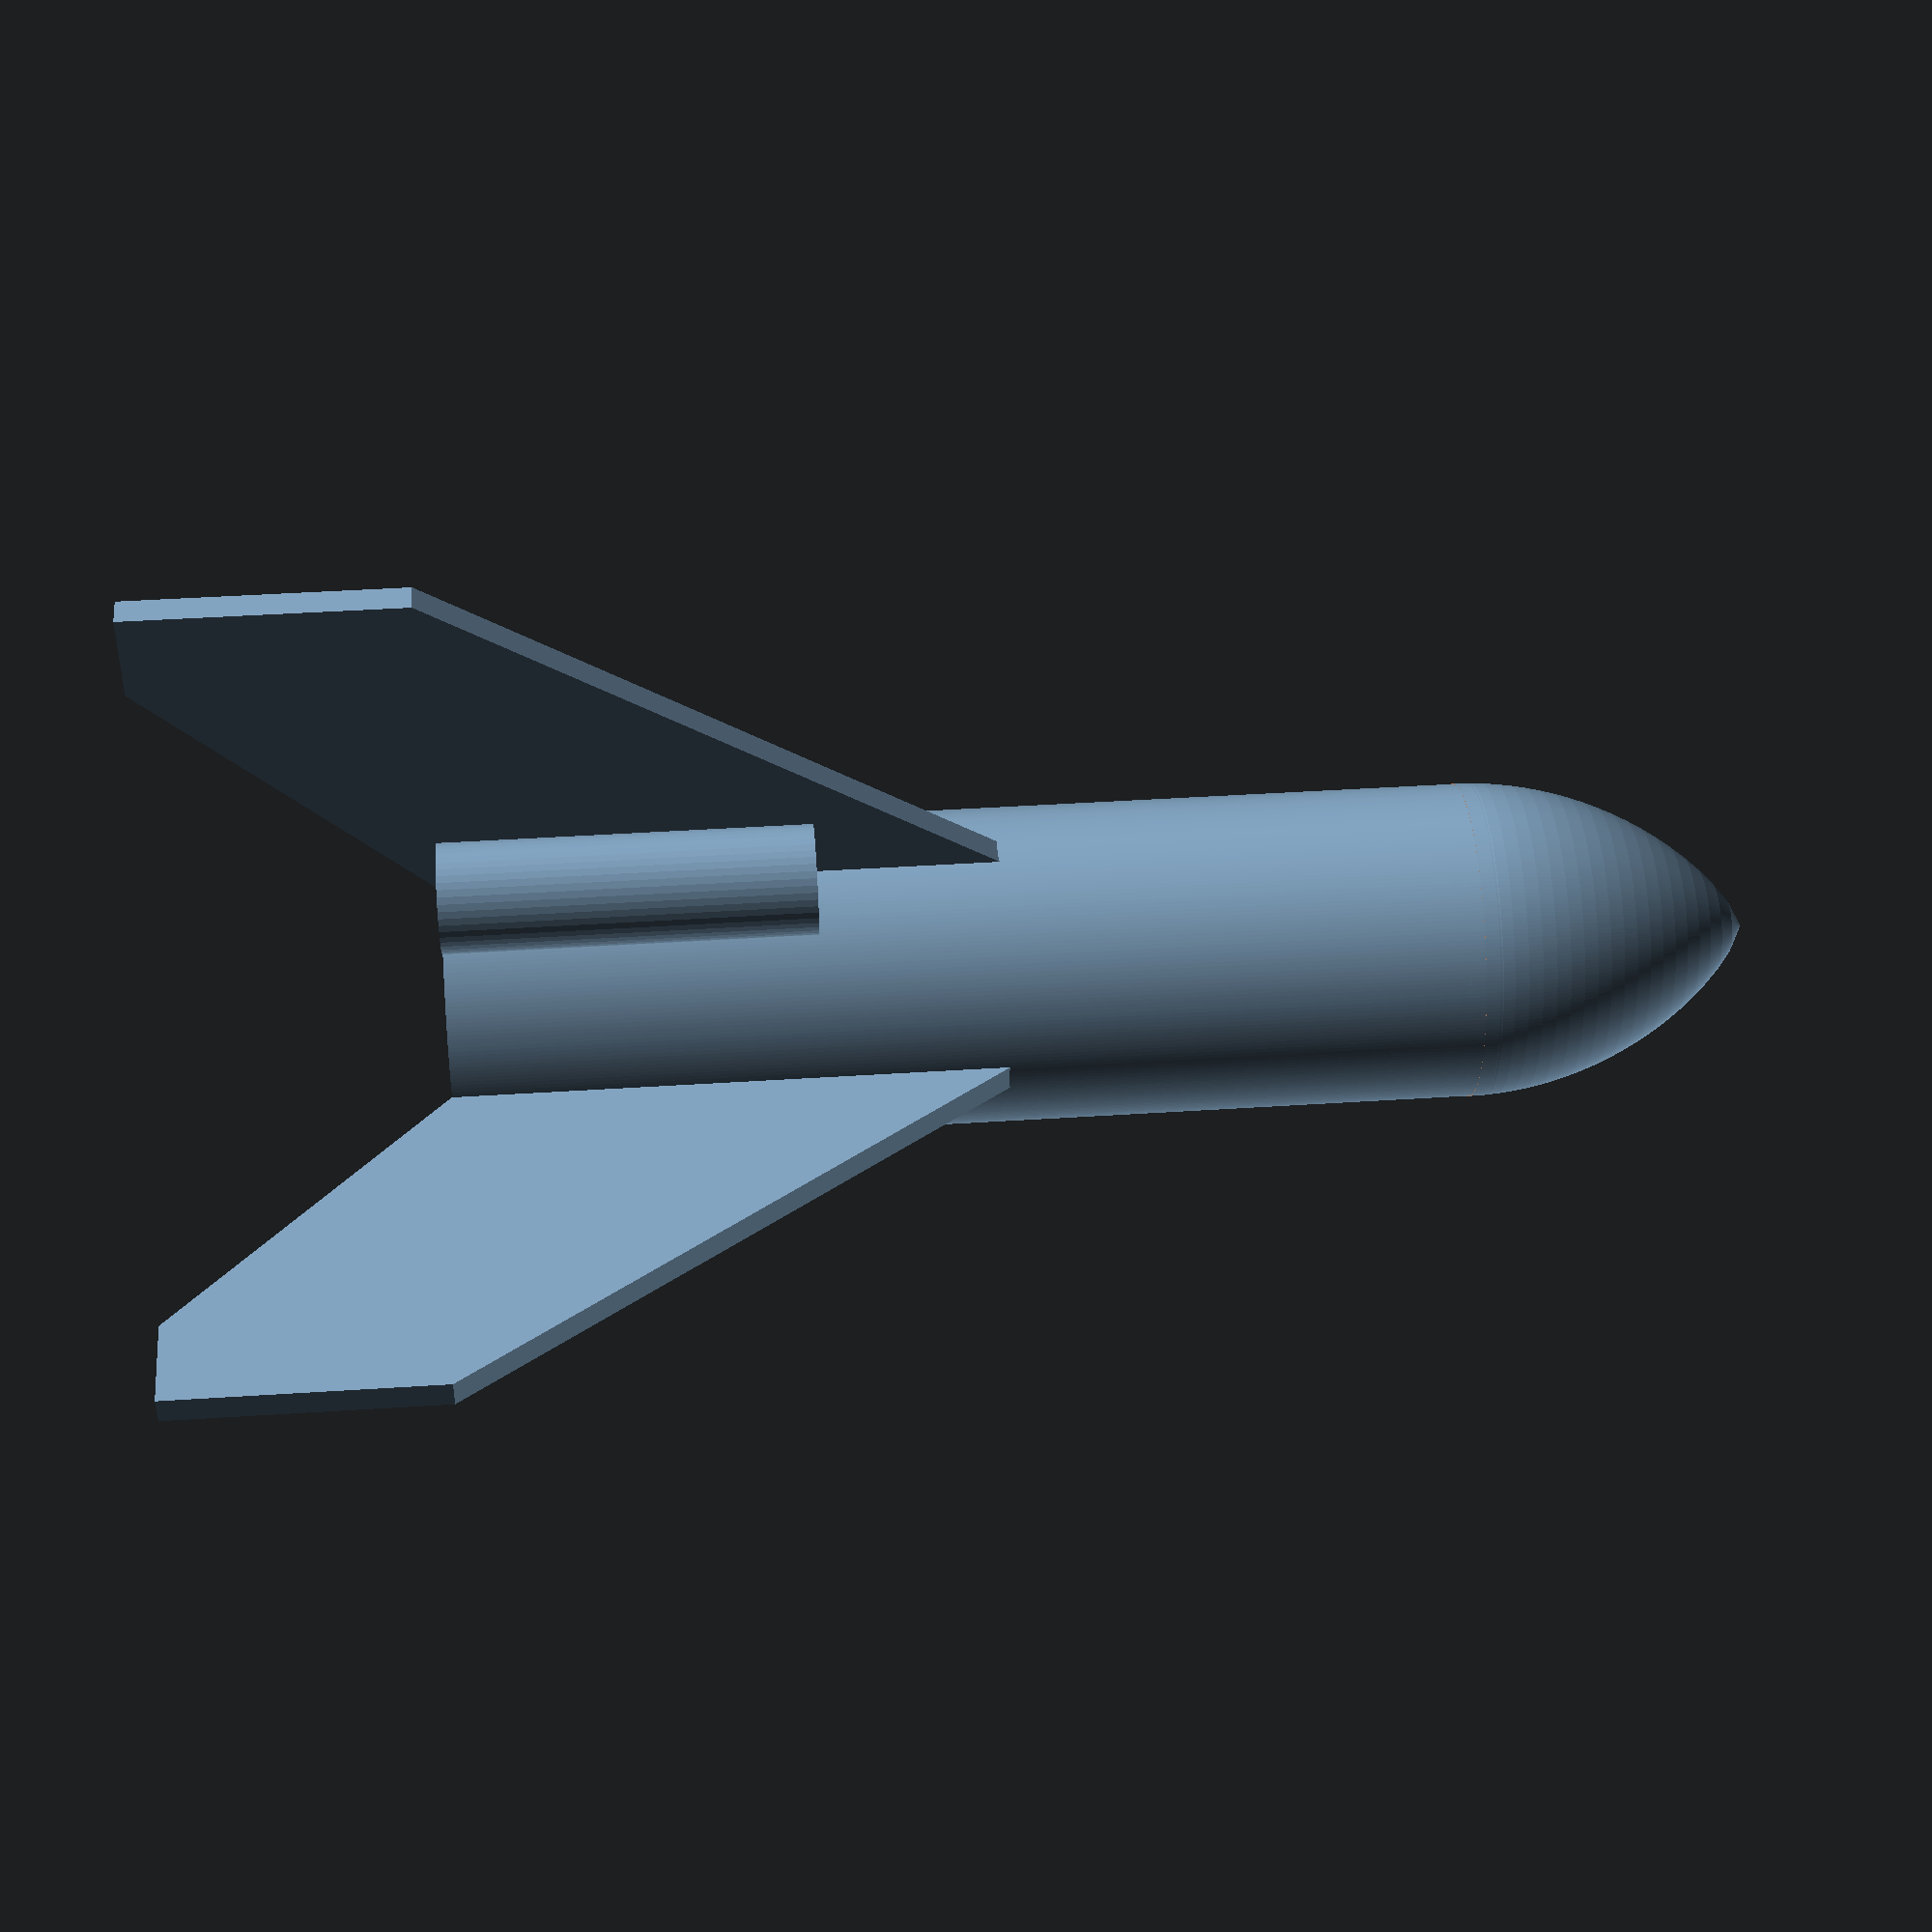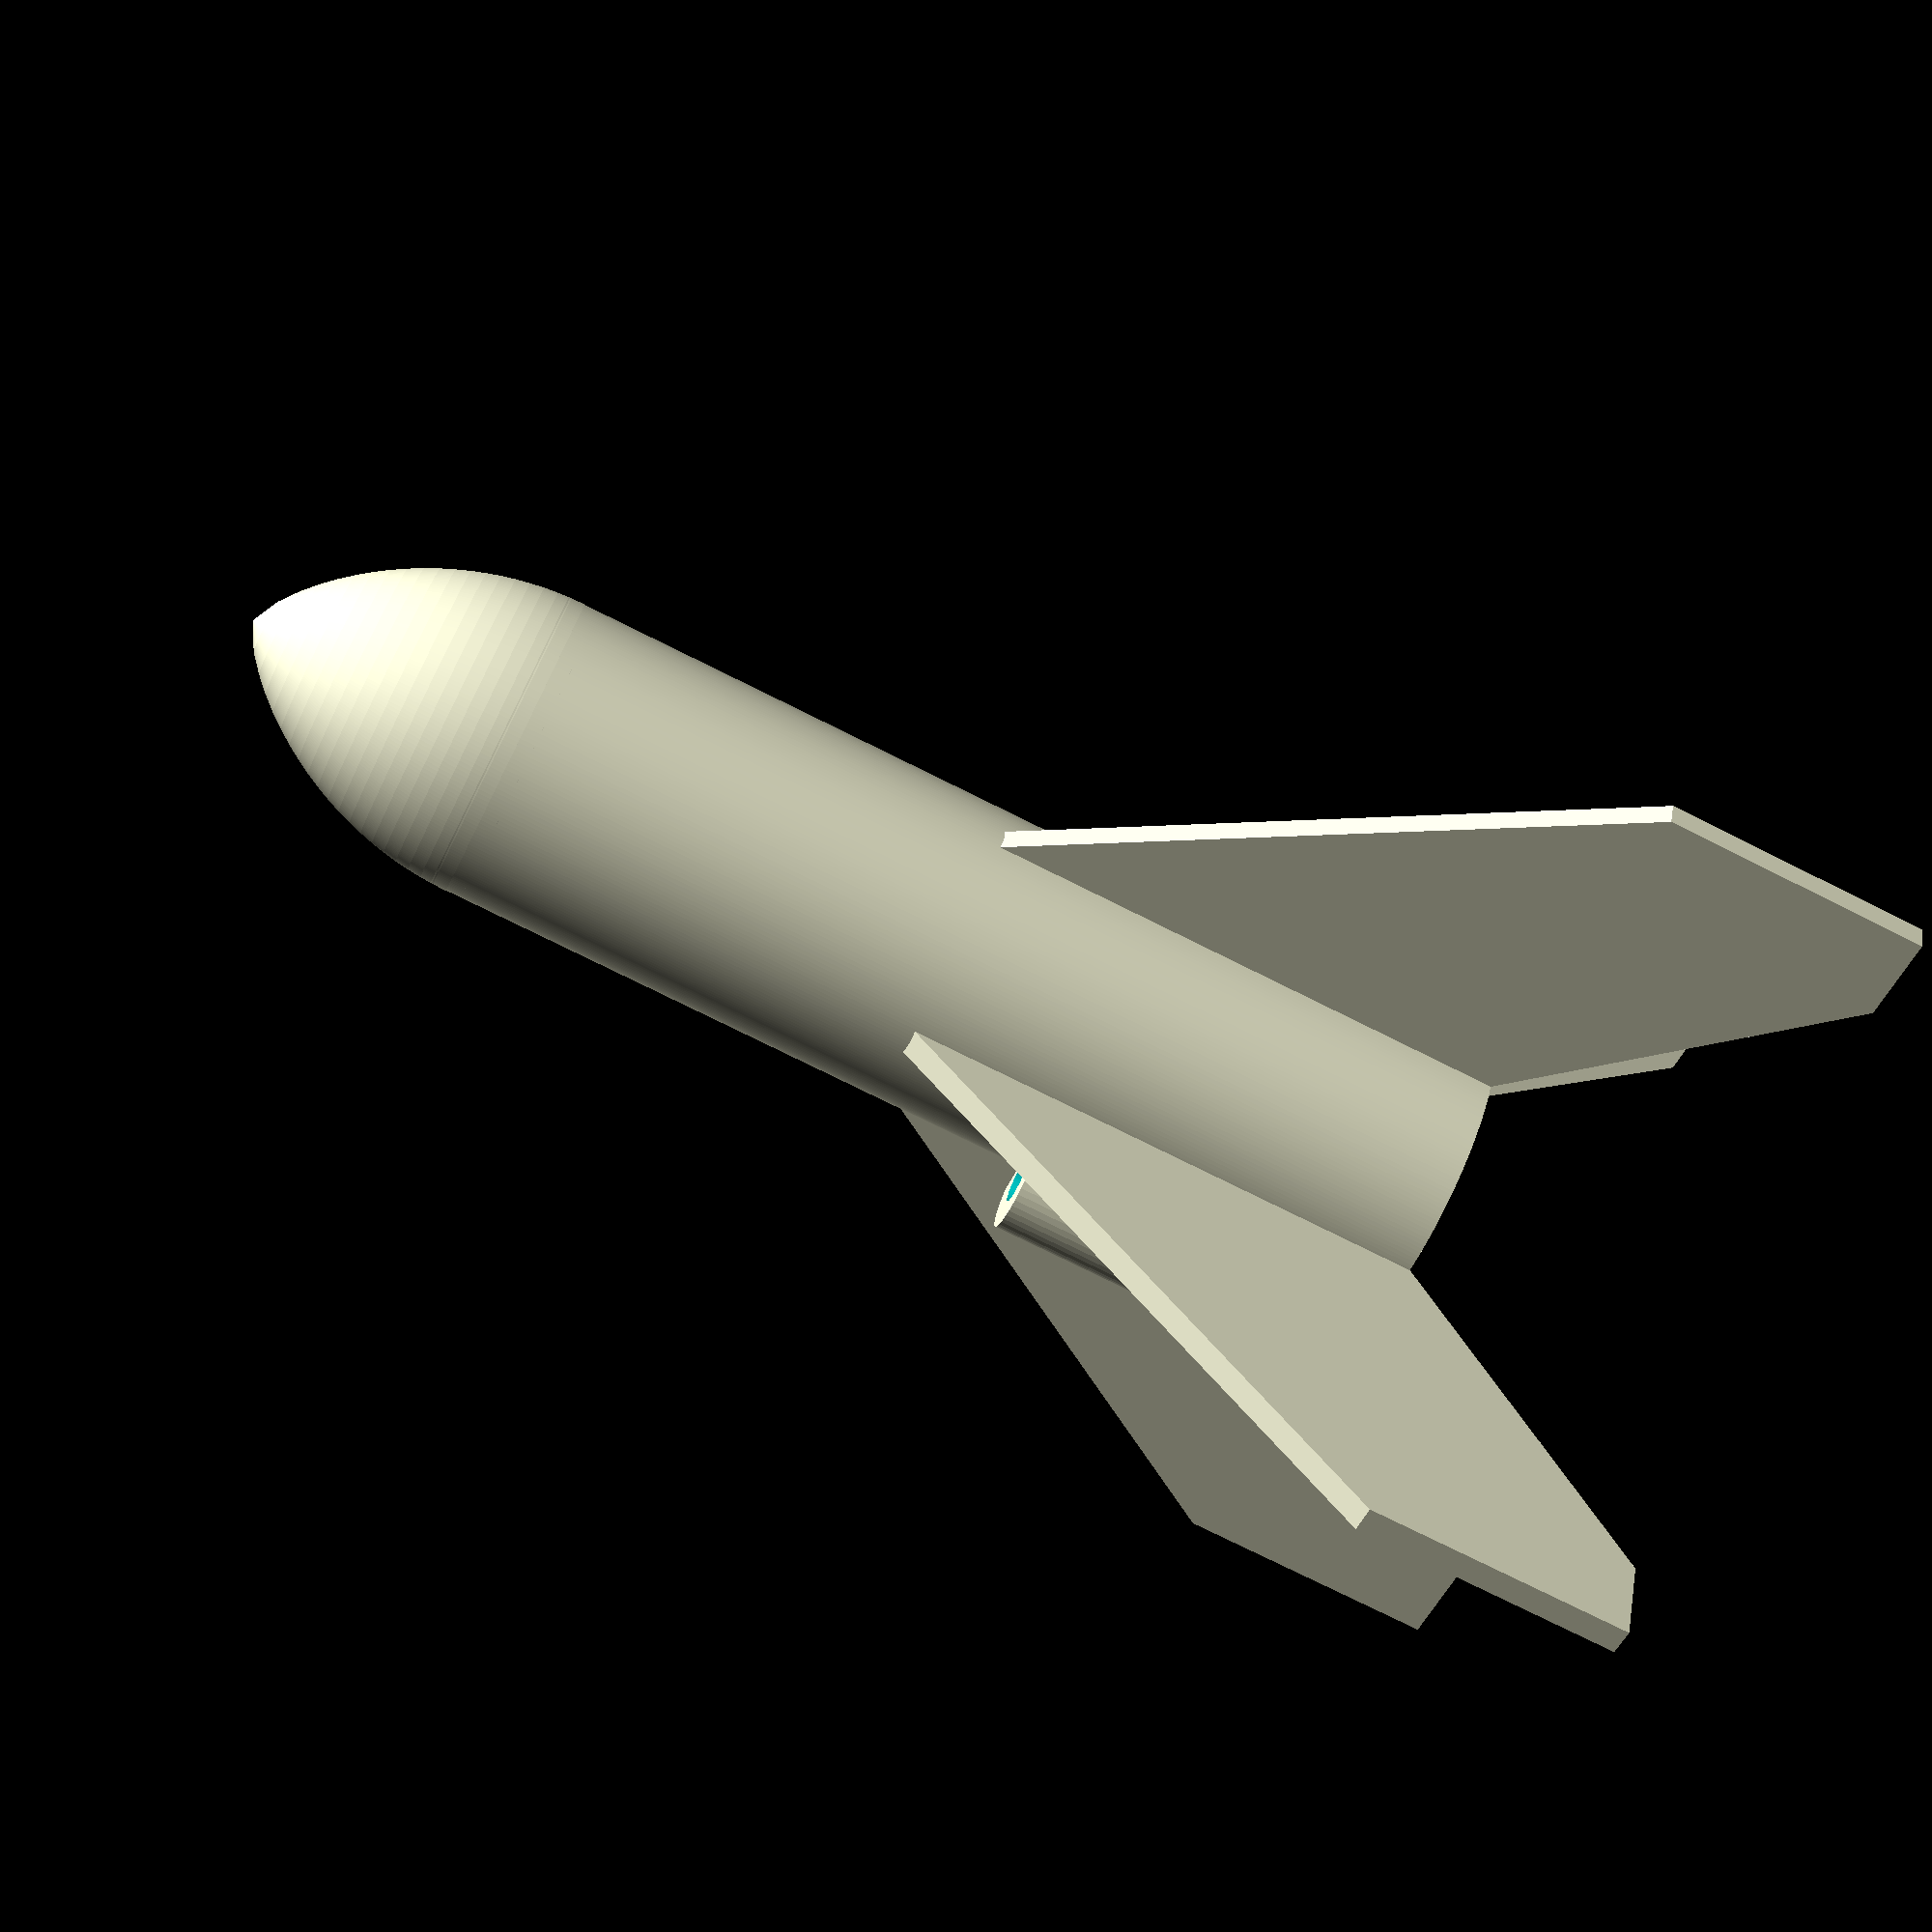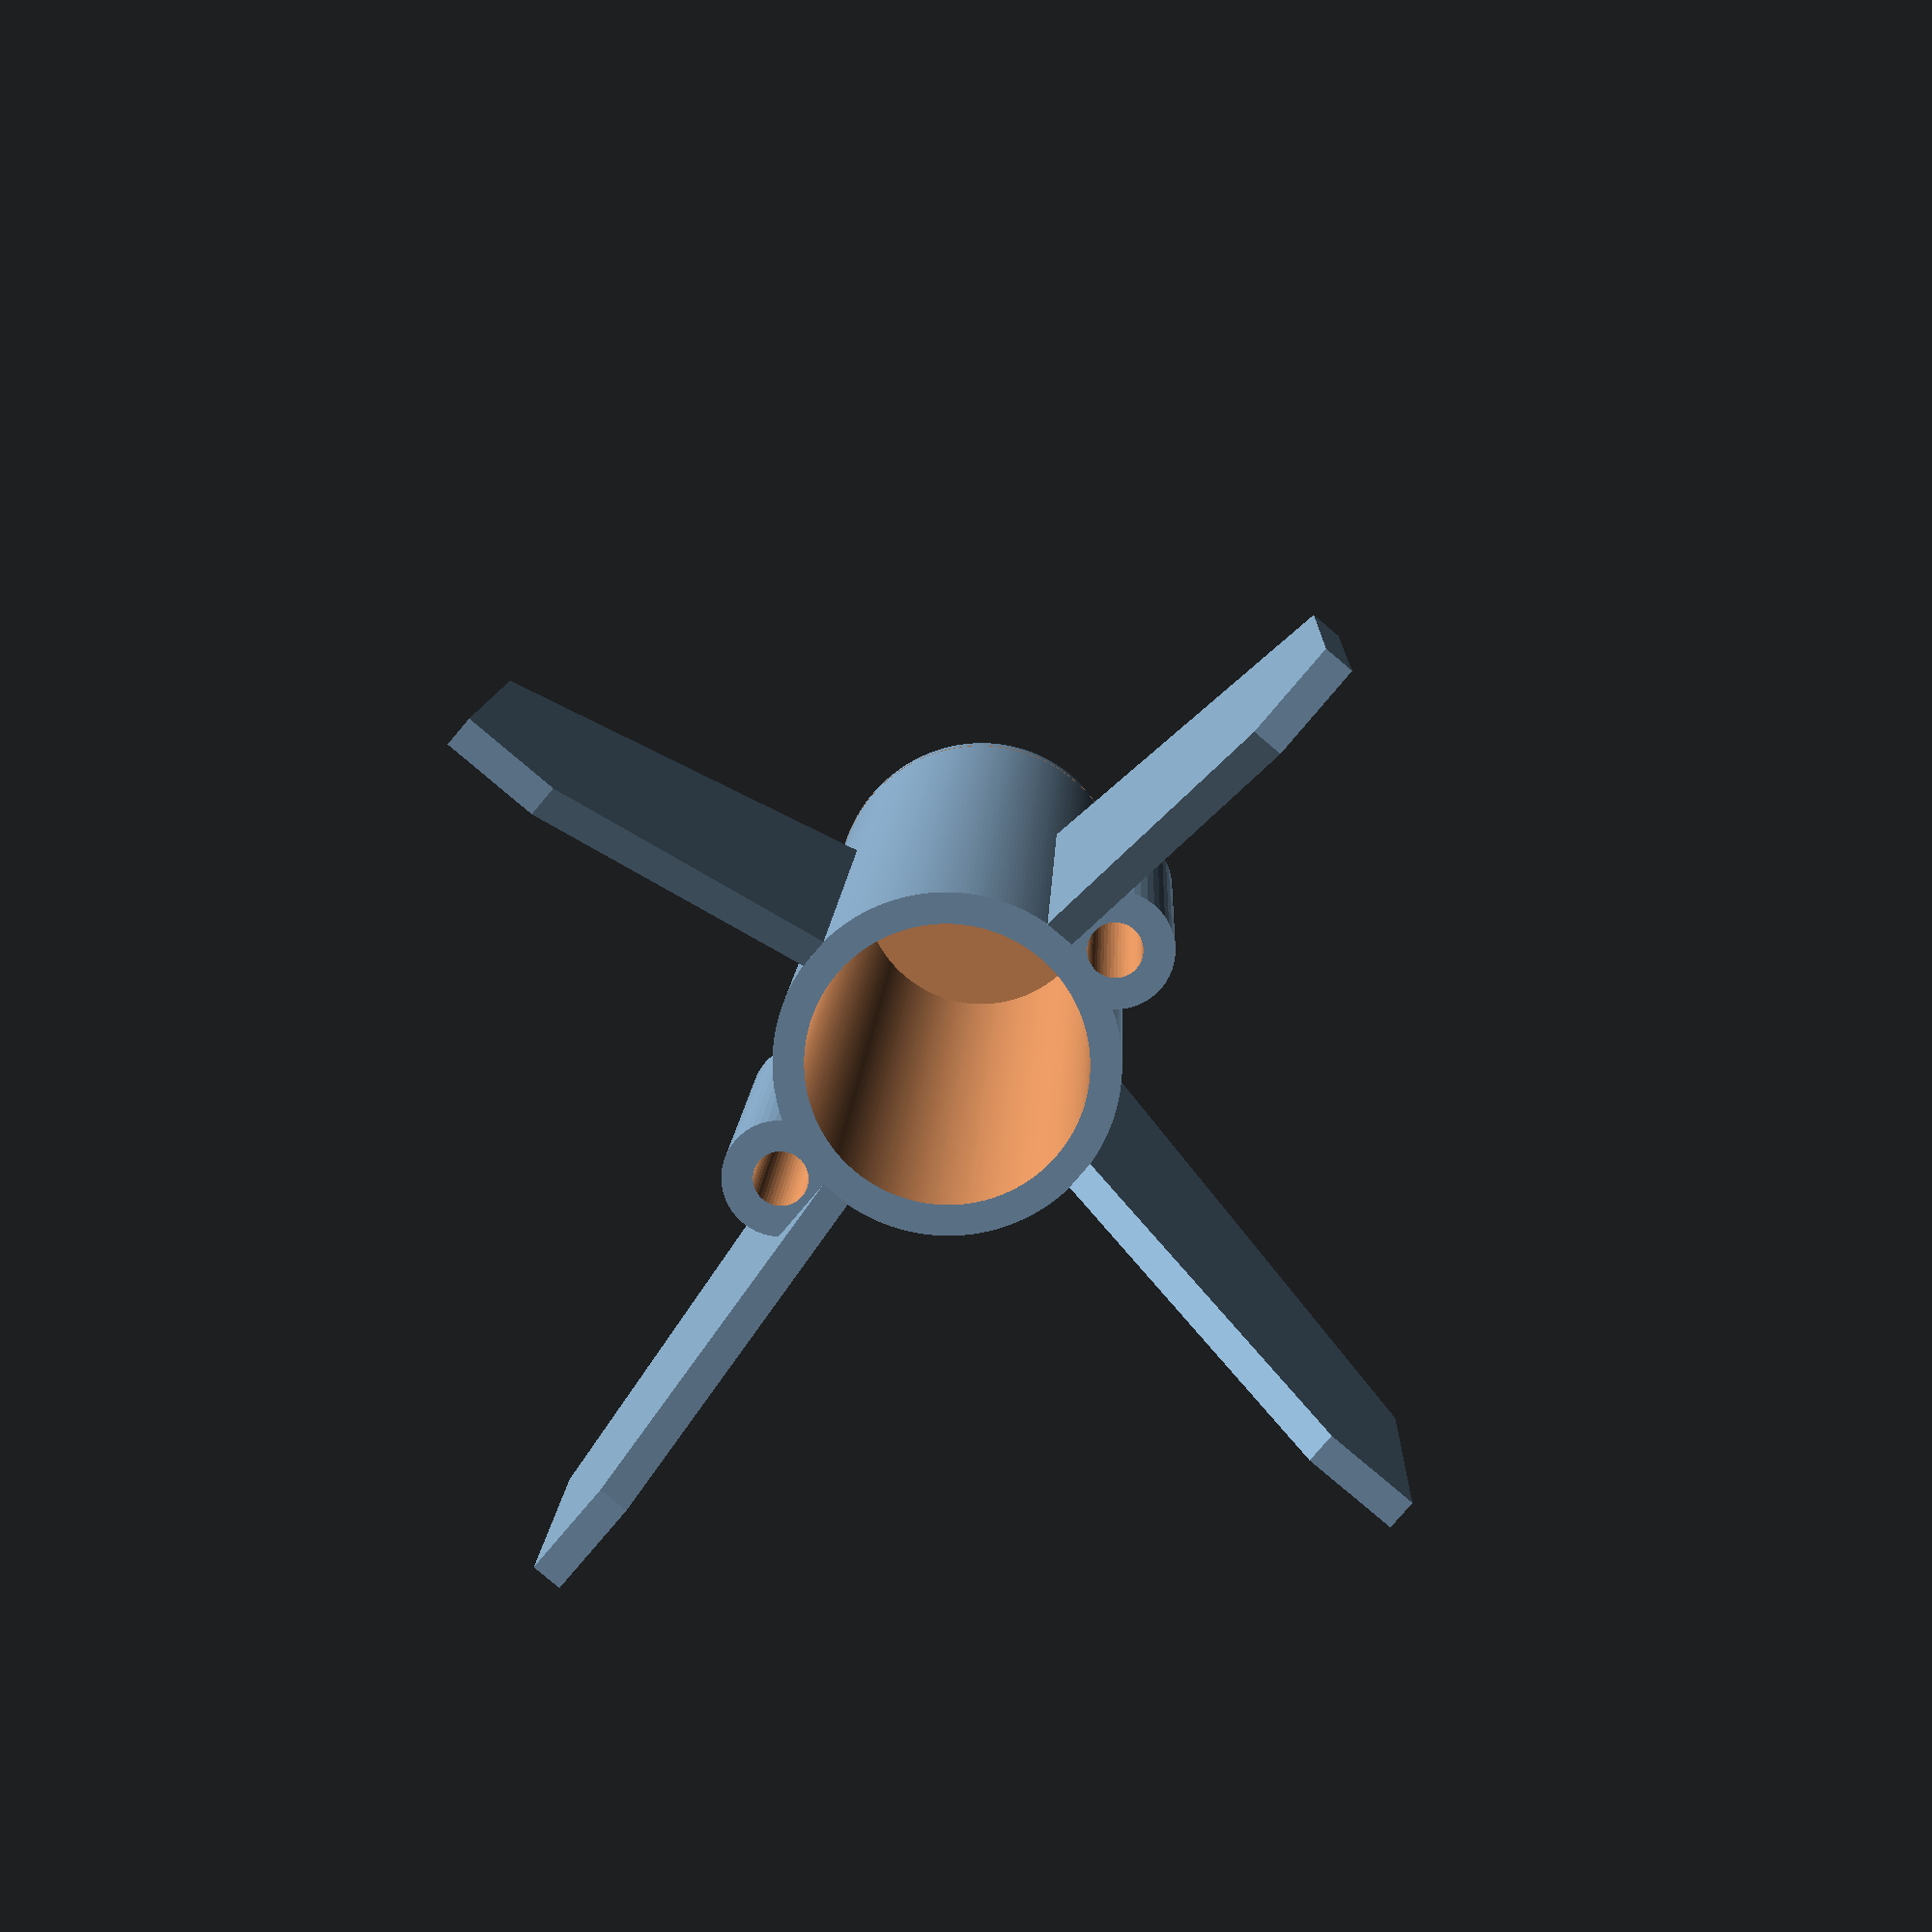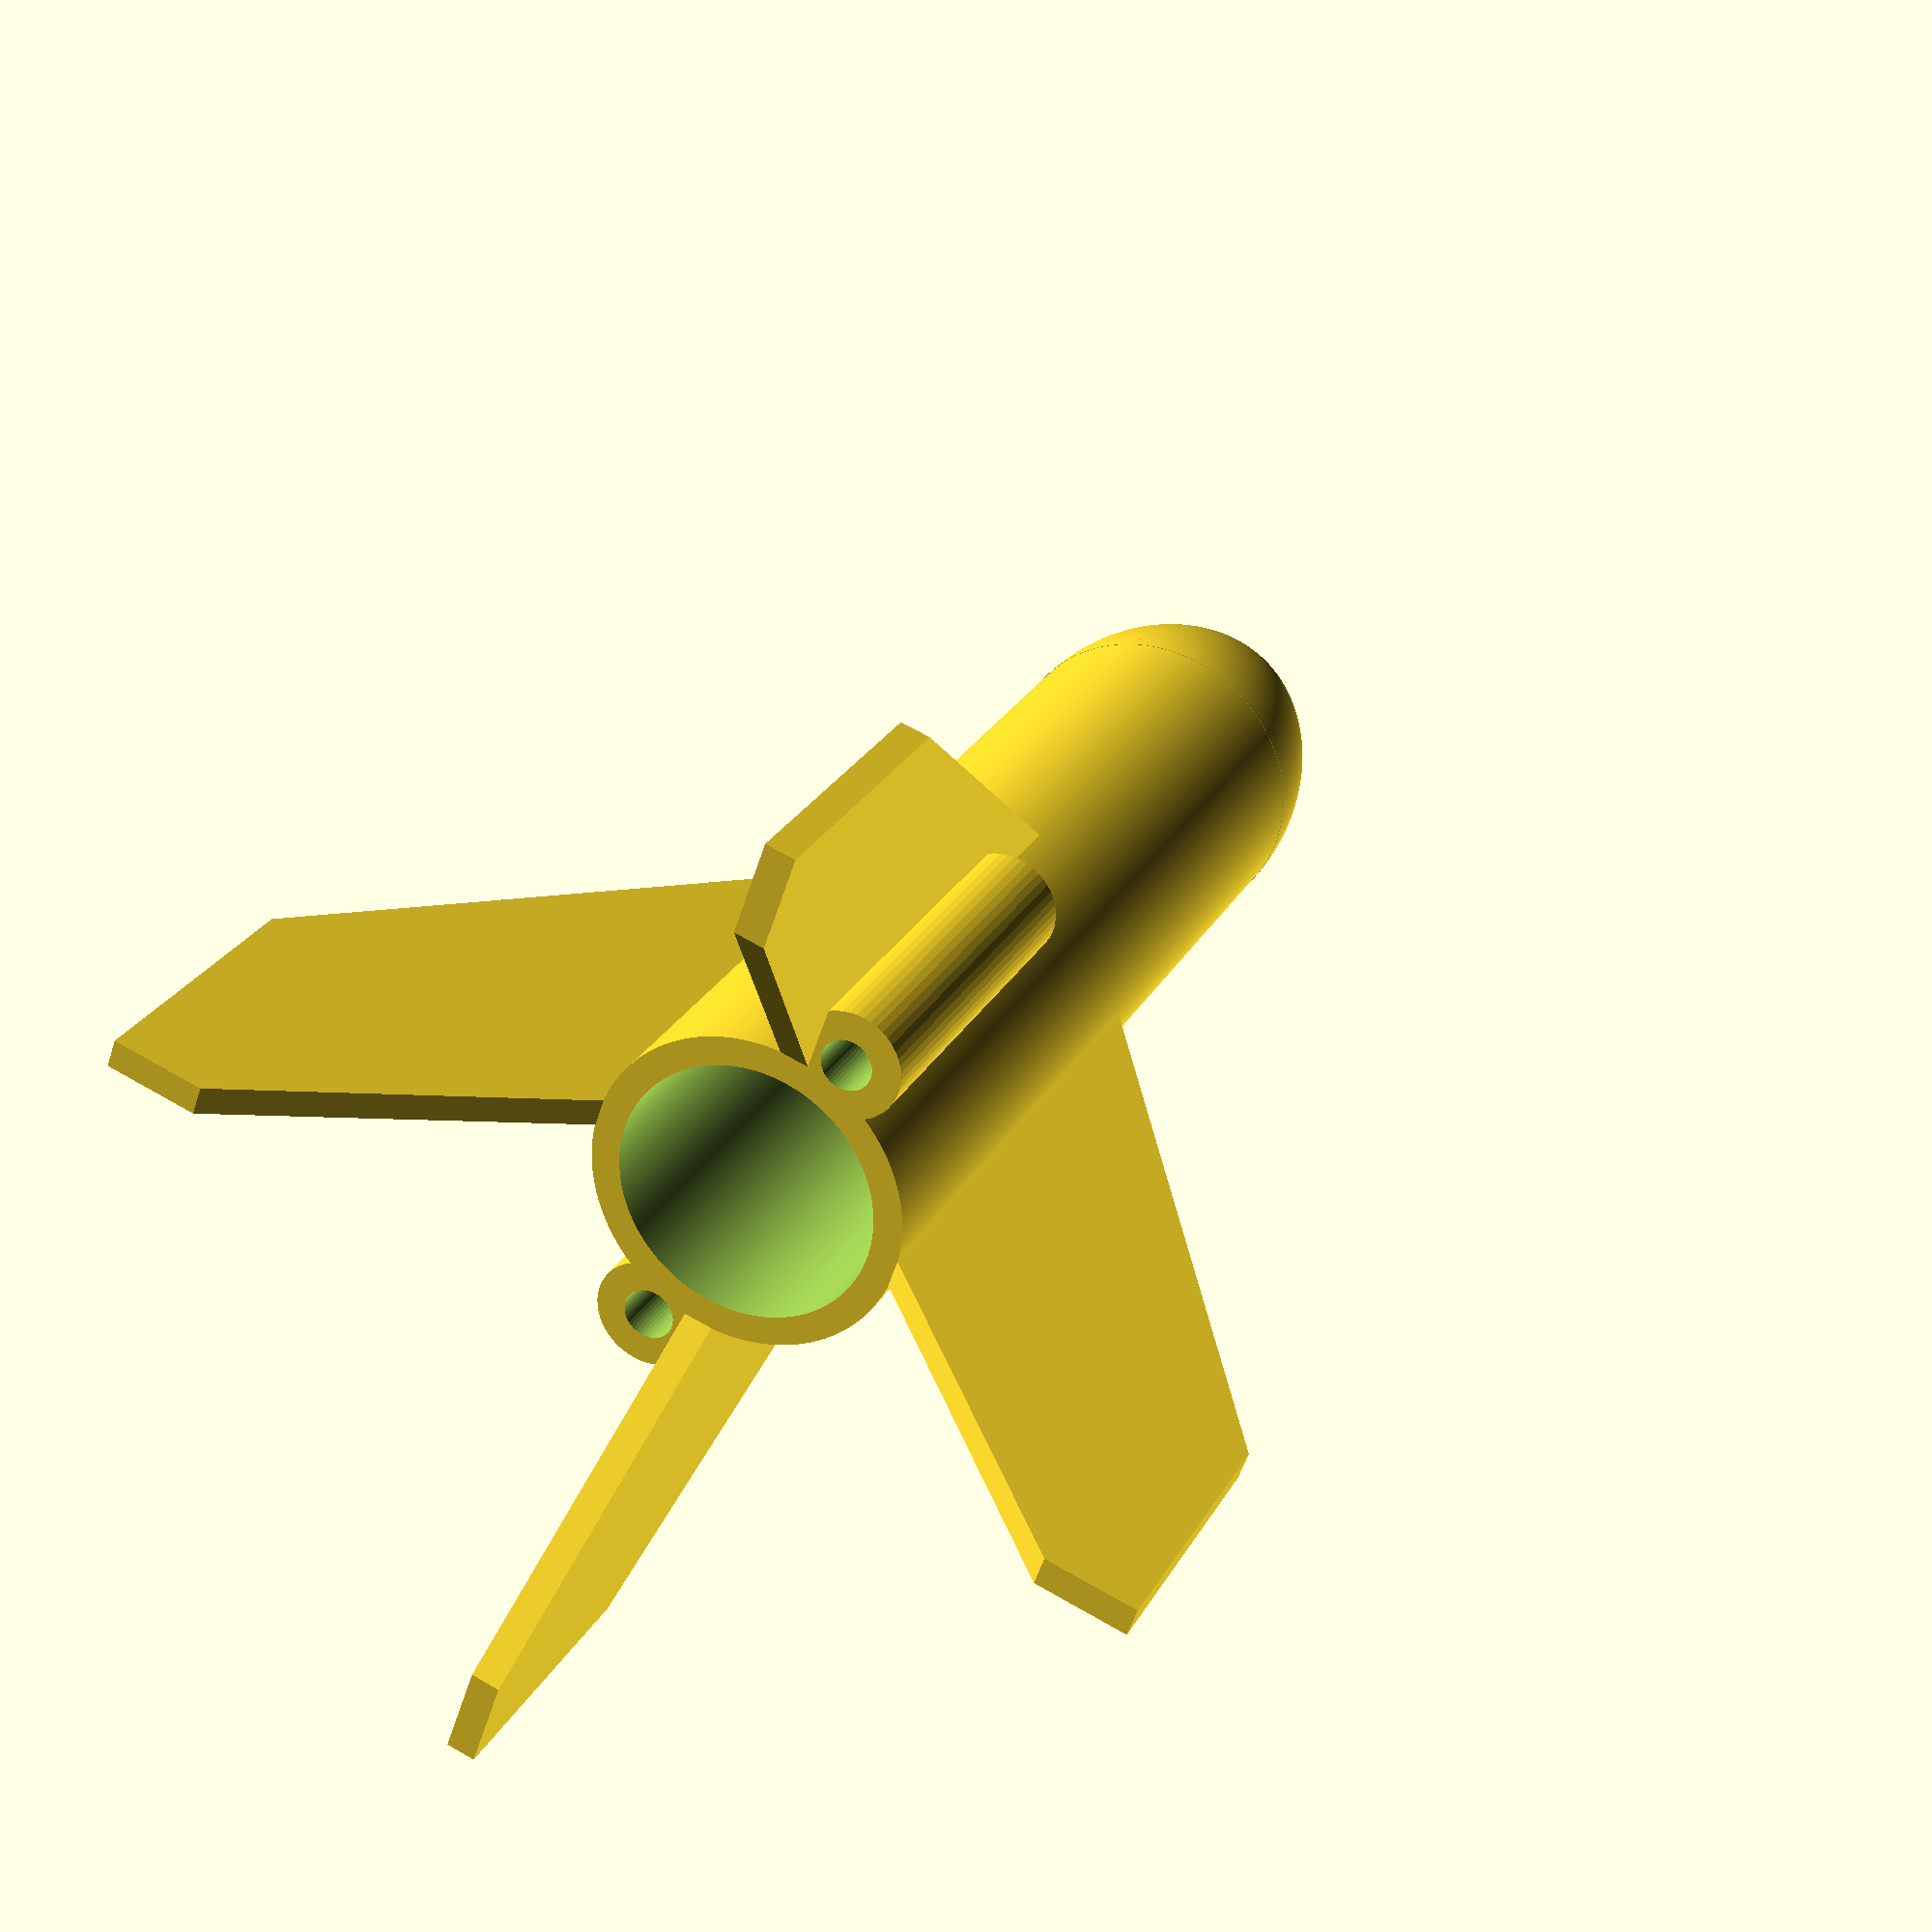
<openscad>
fineness=96;
size=10;
div=2;
fins=1.6;
shell=2.0;
inch=25.4;

kerf=0.0035*inch;

module spheraboloid(){

rotate_extrude(angle=360,convexity=10,$fn=fineness)
difference(){
hull()
for (i=[0:size]){
    if (i!=size){
        for (x=[1:div-1]){
            translate([0,(i+x/div)*((i+x/div)-1)/2+1+1])
            circle(i+x/div,$fn=fineness);
        }
    }else{
    
        translate([0,i*(i-1)/2+1+1])
        circle(i,$fn=fineness);
    }   
}

translate([-size,0])
square([size,(size+1)*(size)/2+1+1]);

translate([-0.001,size*(size-1)/2+1+1])
square([size+0.002,size]);


}}



function SearsHaack(L,V,x)=(16*V)/(3*L*PI)*sqrt(pow(4*x*(1-x),3));

function SearsHaackRadius(L,V,x)=sqrt(SearsHaack(L,V,x)/PI);

function PointCircle(r,z,fine,i=0,result=[])=i<=fine?PointCircle(r,z,fine,i+1,concat(result,[[cos(i*360/fine)*r,sin(i*360/fine)*r,z]])):result;

function FanFrom(f,v,i=1,result=[])=i<=v?FanFrom(f,v,i+1,concat(result,[[f,f+i,f+i+1]])):result;

function FanTo(t,v,i=0,result=[])=i<v?FanTo(t,v,i+1,concat(result,[[t,t-1-v+i+1,t-1-v+i]])):result;

function Strip(s,v,i=0,result=[])=i<v?Strip(s,v,i+1,concat(result,[[s+i,s+i+v+1,s+i+1],[s+i+1,s+i+v+1,s+v+i+2]])):result;

function HaackBodyPoints(L,V,res=1,fine,i=1,result=[[0,0,0]])=i<L?HaackBodyPoints(L,V,res,fine,i+res,concat(result,PointCircle(SearsHaackRadius(L,V,i/L),i,fine))):concat(result,[[0,0,L]]);

function HaackBodyPolys(L,fine,res=1,i=0,result=[])=let (result=!len(result)?FanFrom(0,fine):result)i<(L-2)?HaackBodyPolys(L,fine,res,i+res,concat(result,Strip(1+(i*(fine+1)),fine))):concat(result,FanTo(1+(i+1)*(fine+1),fine));

//echo(HaackBodyPoints(200,200*PI,100,1,10));
//echo(FanTo(39,10));
//echo(FanFrom(12,10));

//echo(SearsHaack(200,200*PI,100/200));

//echo(HaackBodyPoints(3,20,1,4));
//echo(len(HaackBodyPoints(3,20,1,4)));

//echo(HaackBodyPolys(3,4,1));
//echo(len(HaackBodyPolys(3,4,1)));

module SearsHaackModel(L,V){
    for (t=[0:L]){
        translate([0,0,t])
        circle(SearsHaackRadius(L,V,t/L),$fn=fineness);
    }
}

module SearsHaackMesh(L,V,fine){
    polyhedron(points=HaackBodyPoints(L,V,1,fine),faces=HaackBodyPolys(L,fine,1),convexity=10);
}

//SearsHaackModel(2,10);
//SearsHaackModel(100,1000*PI);

module rocket(){

    difference(){
        
    SearsHaackMesh(150,12000*PI,240);
        
        cylinder(70+25,9+kerf,9+kerf,$fn=240);
        
    }

    module fin(){
        translate([-9,0,0])
        rotate([90,0,0])
        translate([0,0,-0.8])
        linear_extrude(1.6,convexity=10)
        polygon(points=[[0,35],[0,65],[-30,20],[-30,0]]);
        
    }

    for (i=[0:3]){
        rotate([0,0,360/4*i])
        fin();
    }

}
//SearsHaackMesh(30,200,48);


module engine(){
    difference(){
        cylinder(70,9,9,$fn=48);   
        translate([0,0,65])
        cylinder(5.001,9-2.5,9-2.5,$fn=48);
        
        translate([0,0,-0.001])
        cylinder(1.5+0.001,9-2.5,9-2.5,$fn=48);
        
        translate([0,0,1.5-0.001])
        cylinder(1.5,9-2.5,0,$fn=48);
        
        translate([0,0,3-0.6])
        cylinder(10,2.5,1.4,$fn=48);
    }
}


/*
rocket();
translate([0,0,25])
engine();

*/



difference(){
    cylinder(70+shell,9+shell,9+shell,$fn=240);
    translate([0,0,-0.001])
    cylinder(70,9,9,$fn=240);
}



//engine();

adj=((shell+1/16*inch+2*kerf)/((1/16*inch+shell+9+4*kerf+1/16*inch)*PI*2))*360;

rotate([0,0,45+adj])
translate([1/16*inch+shell+9+kerf+2*kerf,0,0])
difference(){
    cylinder(1.*inch,1/16*inch+shell+2*kerf,1/16*inch+shell+2*kerf,$fn=48);
    translate([0,0,-0.001])
    cylinder(1.0*inch+0.002,1/16*inch+2*kerf,1/16*inch+2*kerf,$fn=48);
}

rotate([0,0,180+45+adj])
translate([1/16*inch+shell+9+kerf+2*kerf,0,0])
difference(){
    cylinder(1.*inch,1/16*inch+shell+2*kerf,1/16*inch+shell+2*kerf,$fn=48);
    translate([0,0,-0.001])
    cylinder(1.0*inch+0.002,1/16*inch+2*kerf,1/16*inch+2*kerf,$fn=48);
}



translate([0,0,50.8])
difference(){
    SearsHaackMesh(40,9000,240);
    translate([0,0,10-0.001])
    cube([18+kerf*2+shell*2+0.1,18+kerf*2+shell*2+0.1,20.001],center=true);
}

for (i=[0:3]){
    rotate([0,0,45+360/4*i])
    translate([9+kerf+shell-0.15,0,0])
    rotate([90,0,0])
    translate([0,0,-shell/2])
    linear_extrude(shell,convexity=10)
    polygon([[0,0],[0,1.5*inch],[1*inch,0],[1*inch,-0.75*inch],[0.75*inch,-0.75*inch]]);
}

</openscad>
<views>
elev=316.8 azim=313.0 roll=265.6 proj=p view=wireframe
elev=256.4 azim=248.2 roll=116.5 proj=p view=wireframe
elev=170.0 azim=94.9 roll=358.1 proj=p view=solid
elev=153.9 azim=295.6 roll=336.8 proj=p view=solid
</views>
